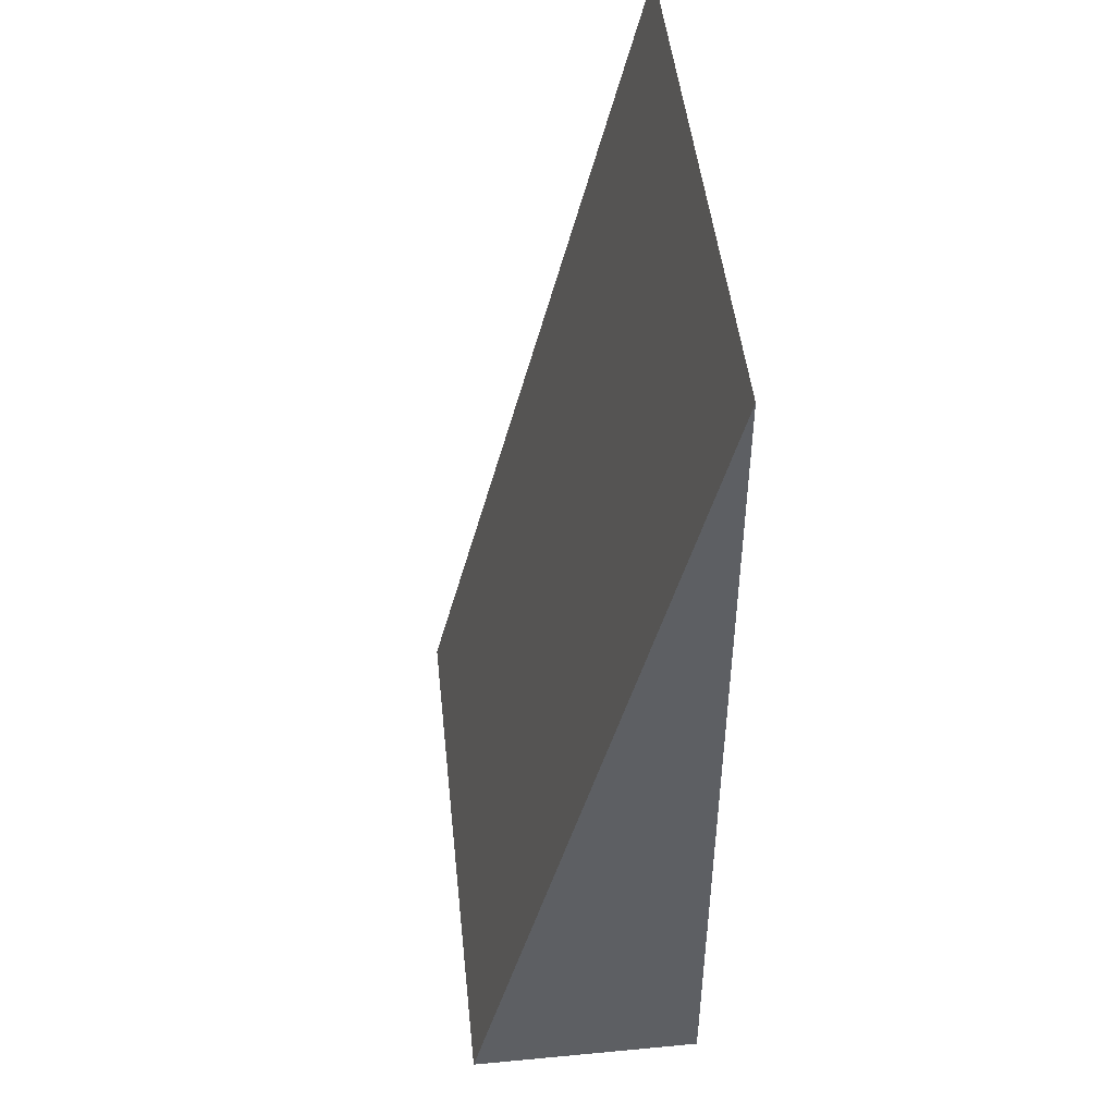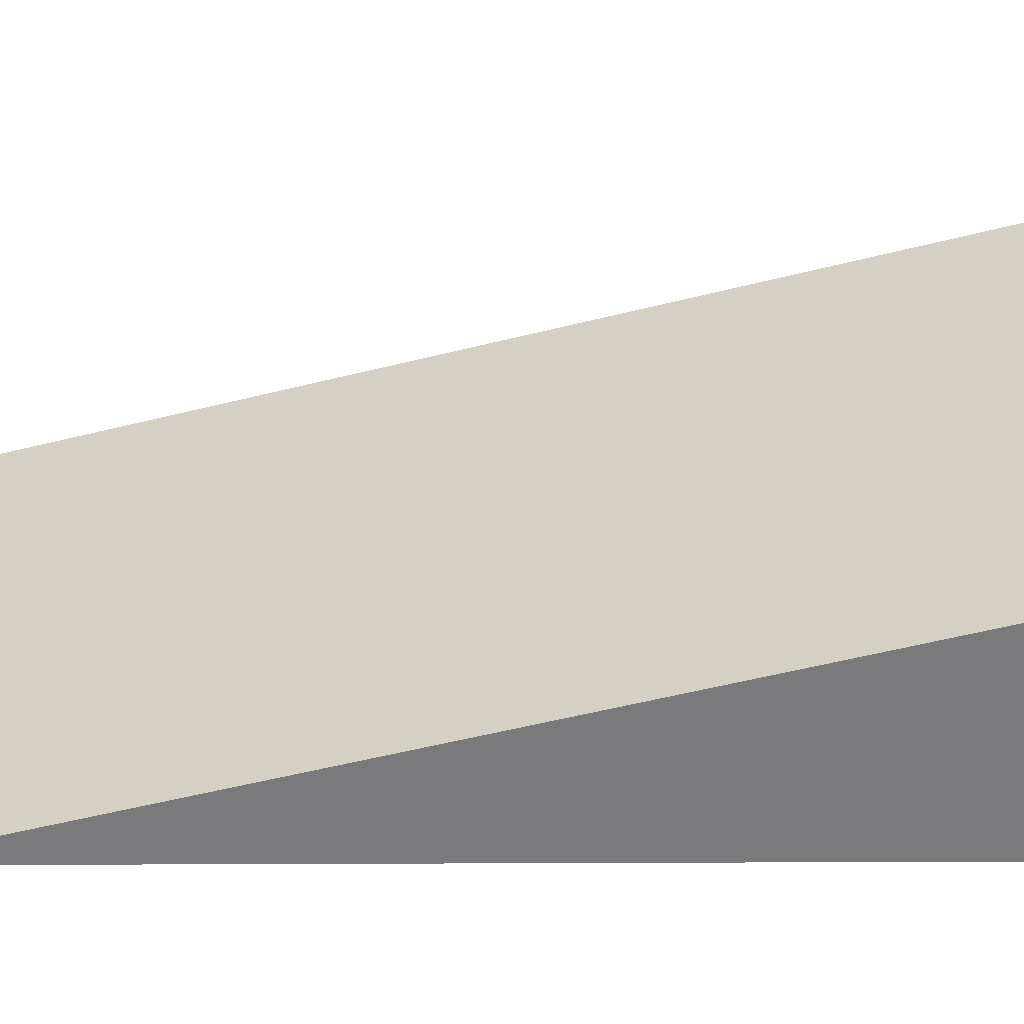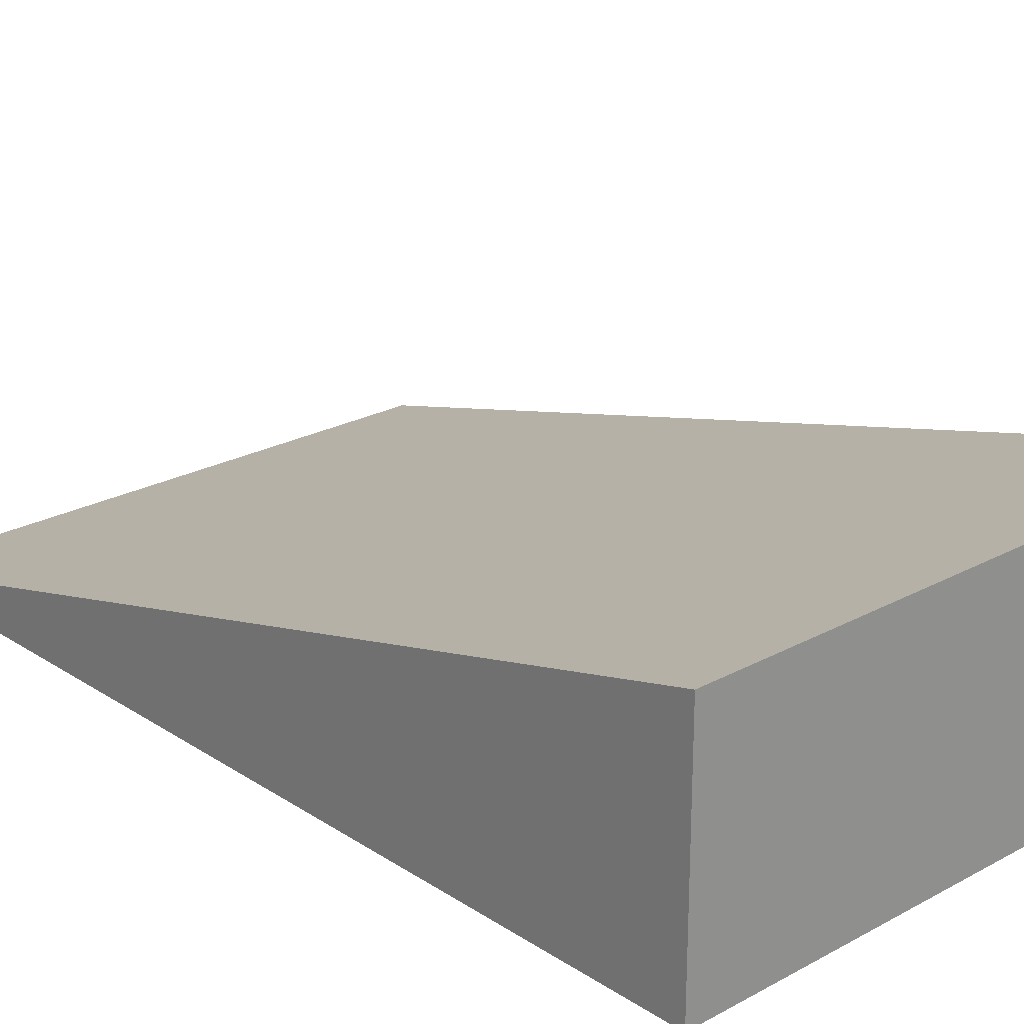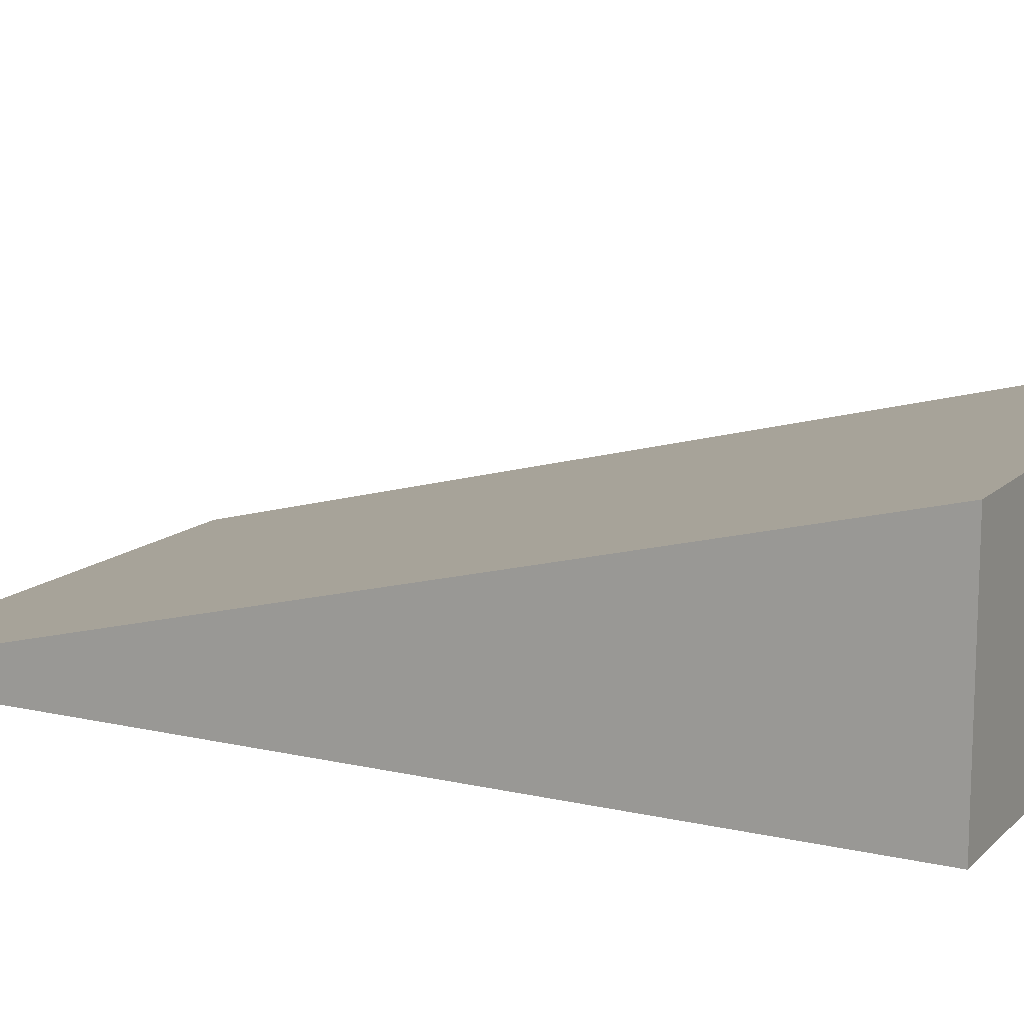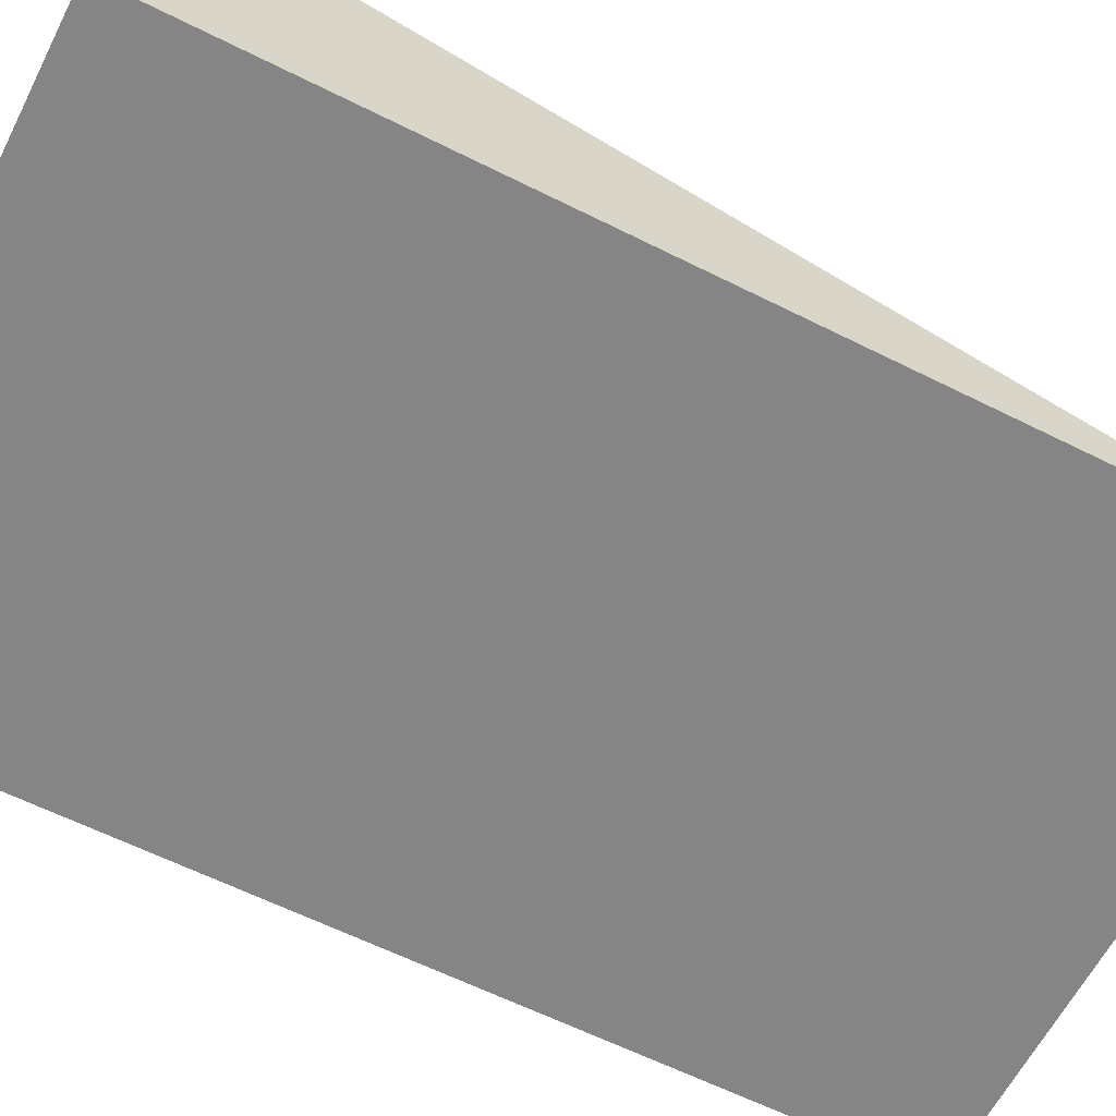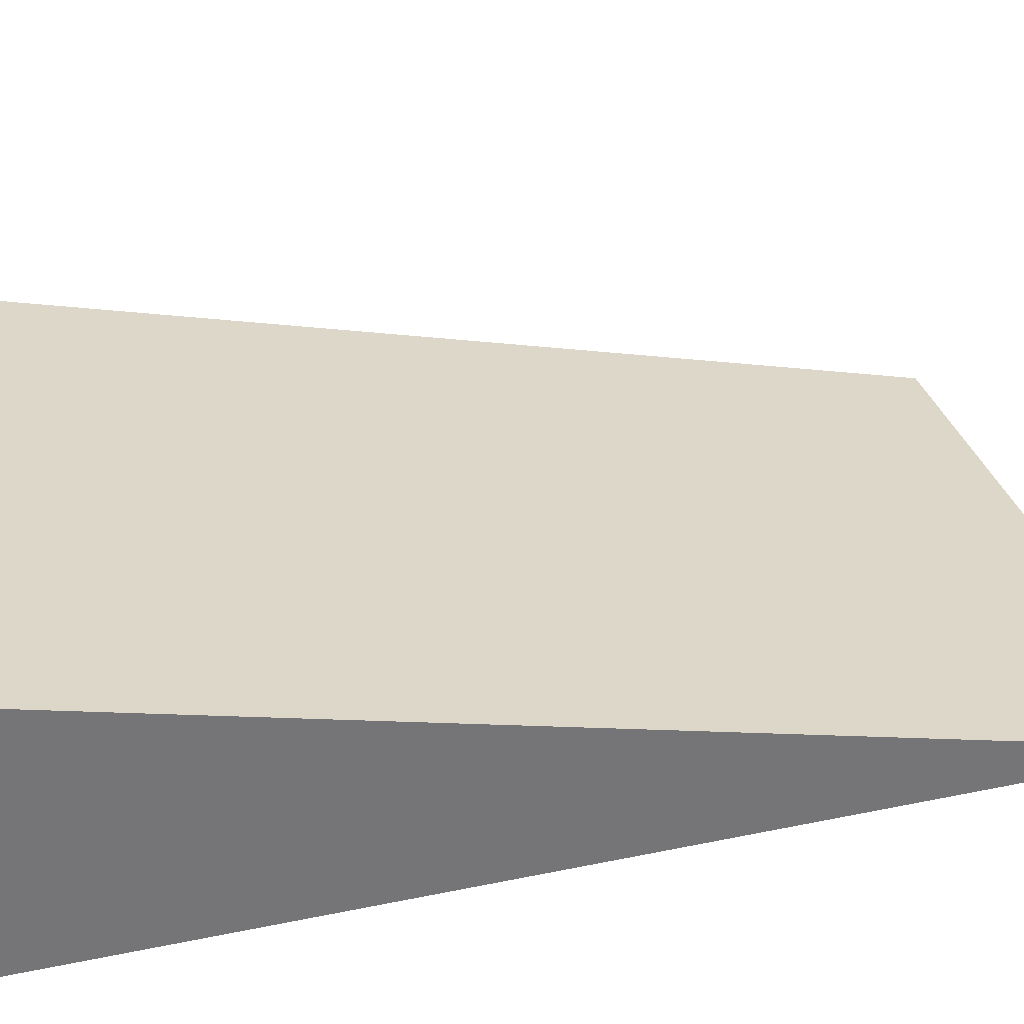
<metadata>
{"format":"obj","ext":"obj","renderer":"f3d","projection":"perspective","resolution":1024,"background":"white","views":[{"elev":47.7,"azim":-96.0,"up":"+Z"},{"elev":31.8,"azim":89.7,"up":"+Y"},{"elev":23.3,"azim":137.5,"up":"+Y"},{"elev":13.3,"azim":117.5,"up":"+Y"},{"elev":-61.8,"azim":-117.0,"up":"+Y"},{"elev":33.5,"azim":-106.0,"up":"+Y"}]}
</metadata>
<code>
o Cube
v 1 0.5951 -1.647
v 1 0.5951 1.647
v -1 0.5951 1.647
v -1 0.5951 -1.647
v 1 1.429 -1.647
v -1 1.429 -1.647
f 5 6 3 2
f 1 2 3 4
f 1 5 2
f 3 6 4
f 5 1 4 6

</code>
